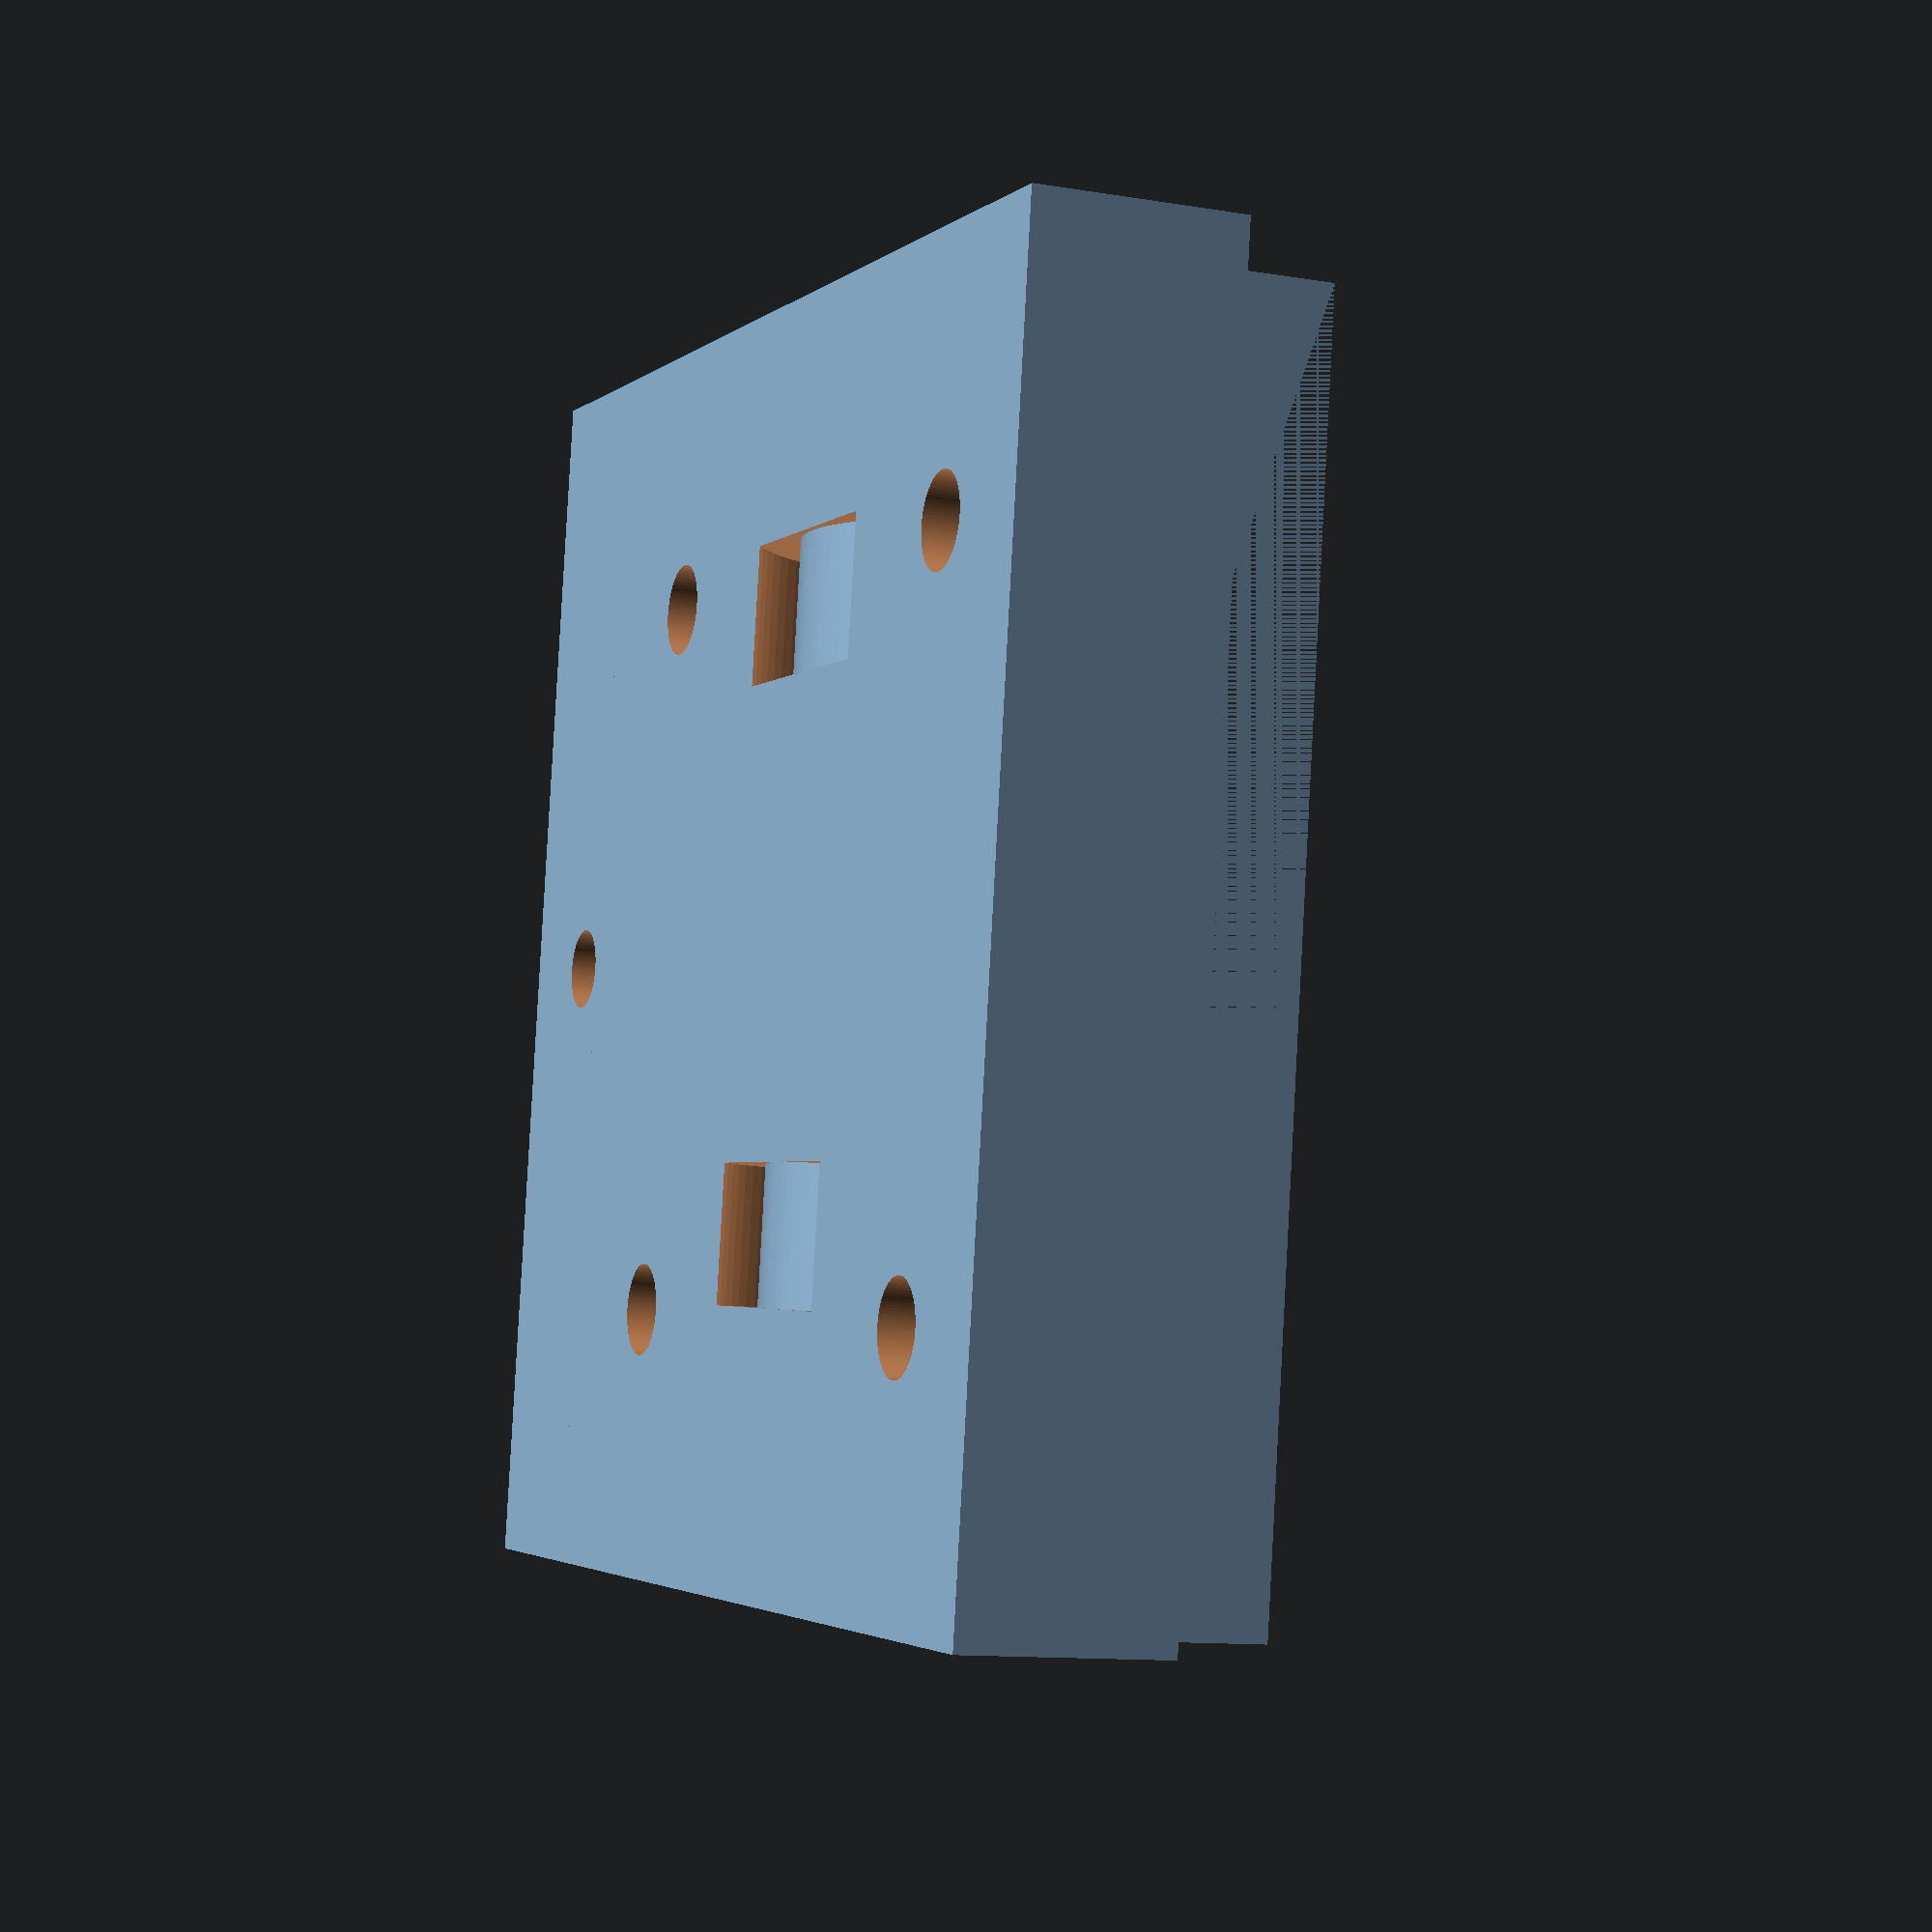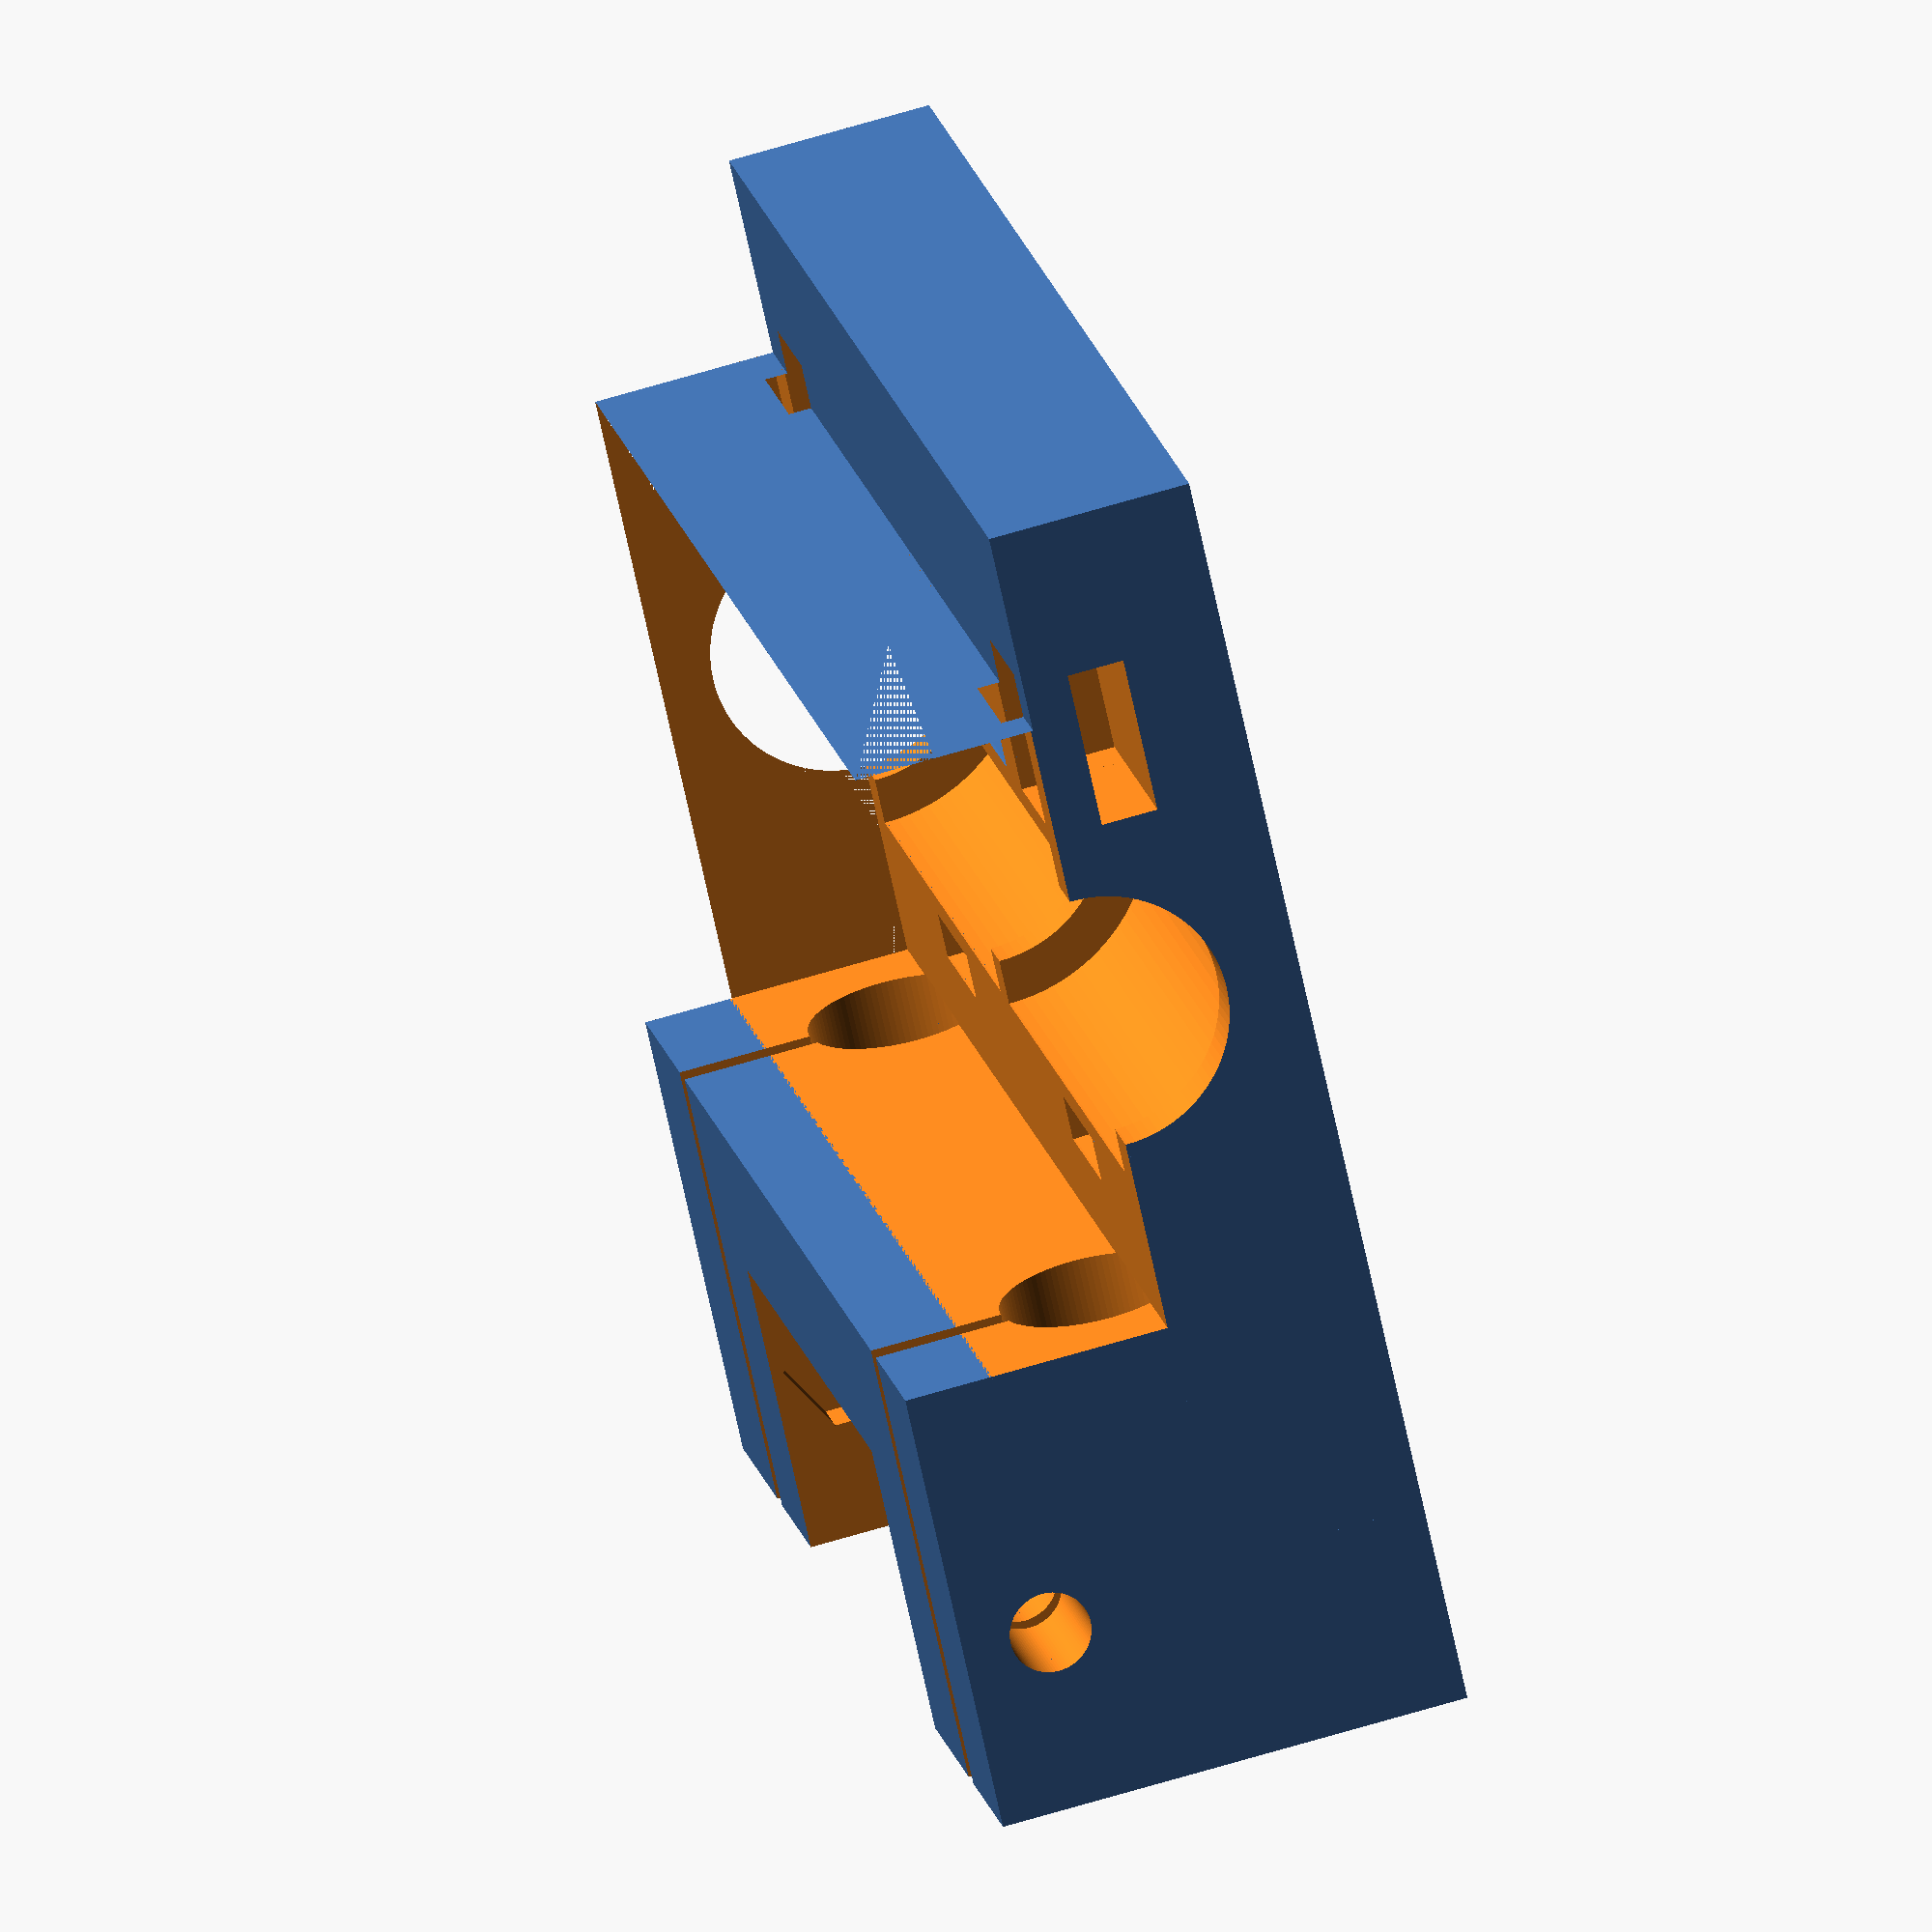
<openscad>
Dbearing=15+0.4;
Lbearing=24+0.2;

Wbearings=42;
Wbase=2*Lbearing+6;
Lbase=48;
Hbase=17;
Dtige=8+0.1;
detiges=40;
$fn=100;
Left=0;

wvismot=31;

module anneau(d1,w,H)
{
    difference()
    {
        cylinder(h=H, d=d1);
        translate([0,0,-1]) cylinder(h=H+2,d=d1-w);
    }
}

difference()
{
    union()
    {
    cube([Wbase,Lbase,Hbase]);
    translate([0,Lbase-20,-3.9]) cube([Wbase,20,4]);
    translate([0,-9,8]) cube([Wbase,Lbase,Hbase-8]);     
    }
    translate([-1,6+Dbearing/2,8]) rotate([0,90,0]) cylinder(h=100,d=Dbearing-4);
    
    translate([2,6+Dbearing/2,8]) rotate([0,90,0]) cylinder(h=Lbearing,d=Dbearing);
    
    translate([28,6+Dbearing/2,8]) rotate([0,90,0]) cylinder(h=Lbearing,d=Dbearing);
    translate([0,0,-0.1]) cube([100,28,8]);
    
    translate([Lbearing/2,6+Dbearing/2,8]) rotate([0,90,0]) anneau(Dbearing+6,4,6);
    translate([Wbase-Lbearing/2-4,6+Dbearing/2,8]) rotate([0,90,0]) anneau(Dbearing+6,4,6);
    
    translate([(Wbase-detiges)/2,Lbase-20.1,6]) rotate([-90,0,0]) cylinder(h=100,d=Dtige);
    translate([(Wbase-detiges)/2+detiges,Lbase-20.1,6]) rotate([-90,0,0]) cylinder(h=100,d=Dtige);

    
    translate([(Wbase-detiges)/2,Lbase-20.1,-4]) cube([1,25, 10]);
    translate([(Wbase-detiges)/2+detiges,Lbase-20.1,-4]) cube([1,25, 10]);
    
    translate([(Wbase-26)/2,Lbase-13,-4]) cube([26,30, 8]);
    
    translate([-1,Lbase-8,0]) rotate([0,90,0]) cylinder(h=100,d=3.6);
    translate([(Wbase-26)/2-2,Lbase-8,0])
     rotate([0,90,0])  cylinder(h=3,r=5.5/2/cos(180/6) + 0.2,$fn=6);
     translate([(Wbase-26)/2+26-1,Lbase-8,0])
     rotate([0,90,0])  cylinder(h=3,r=5.5/2/cos(180/6) + 0.2,$fn=6);
     
     if (Left==1)
     {
    translate([Wbase/2-5,Lbase-7,0]) cylinder(h=100,d=3.6);
     translate([Wbase/2+5,Lbase-7,0]) cylinder(h=100,d=3.6);
     translate([Wbase/2-5,Lbase-7,Hbase-4]) cylinder(h=10,d=6);
     translate([Wbase/2+5,Lbase-7,Hbase-4]) cylinder(h=10,d=6);
     }
     else 
     {
         translate([Wbase/2,Lbase-7,0]) cylinder(h=100,d=3.6);
          translate([Wbase/2,Lbase-7,0]) cylinder(h=10, d=8, $fn=6);
     }
     
     // Vis support moteur
     translate([Wbase/2,Lbase/2-10,17-5])
     {
    translate([-wvismot/2,-wvismot/2,0]) cylinder(h=10,d=4);
     translate([+wvismot/2,-wvismot/2,0]) cylinder(h=10,d=4);
         translate([-wvismot/2,wvismot/2,0]) cylinder(h=10,d=4);
     translate([+wvismot/2,wvismot/2,0]) cylinder(h=10,d=4);
     }
     
      translate([-1,-2,10])  cube([10,7,2.5]);
      translate([3,-2,7])  cube([5,7,5]);
     
     translate([Wbase-9,-2,10])  cube([10,7,2.5]);
      translate([Wbase-7,-2,7])  cube([5,7,5]);
}


</openscad>
<views>
elev=191.5 azim=98.2 roll=112.2 proj=p view=solid
elev=115.3 azim=45.6 roll=287.1 proj=o view=solid
</views>
